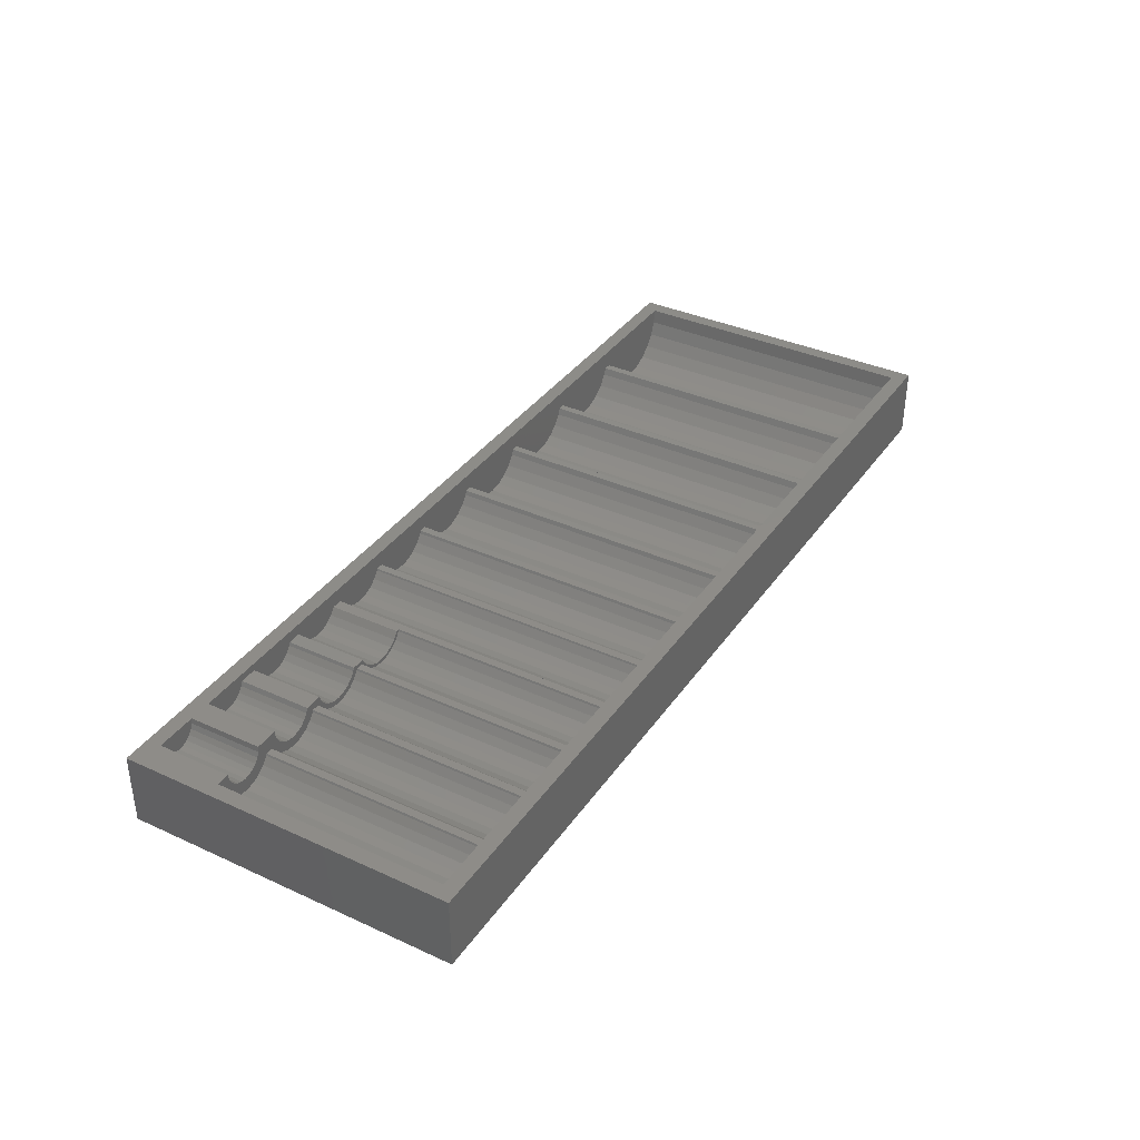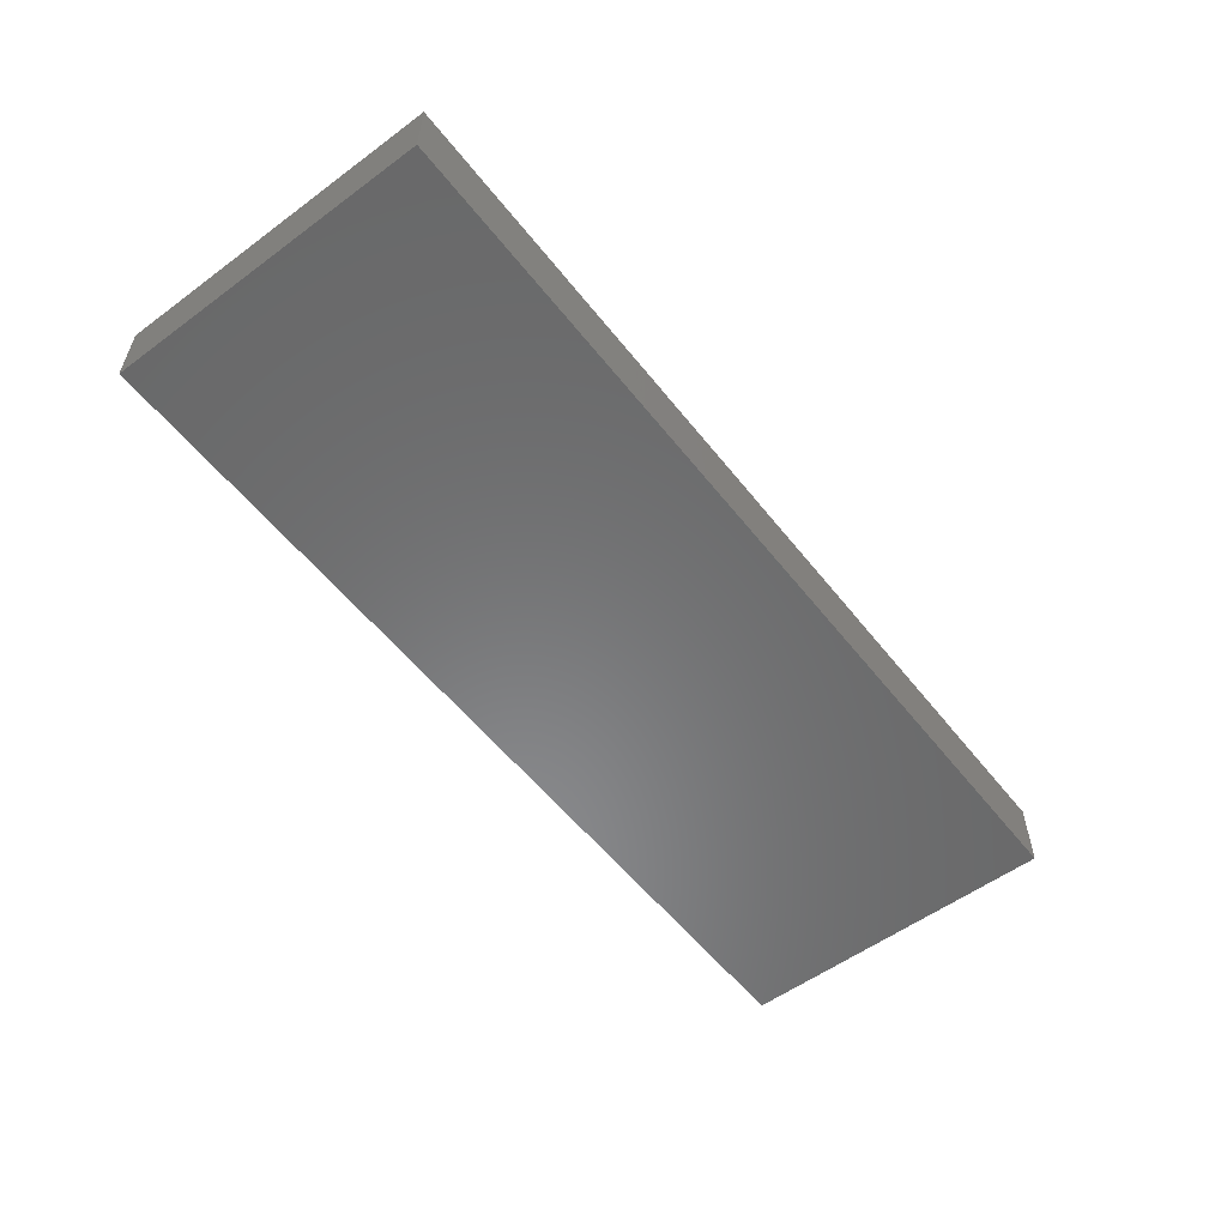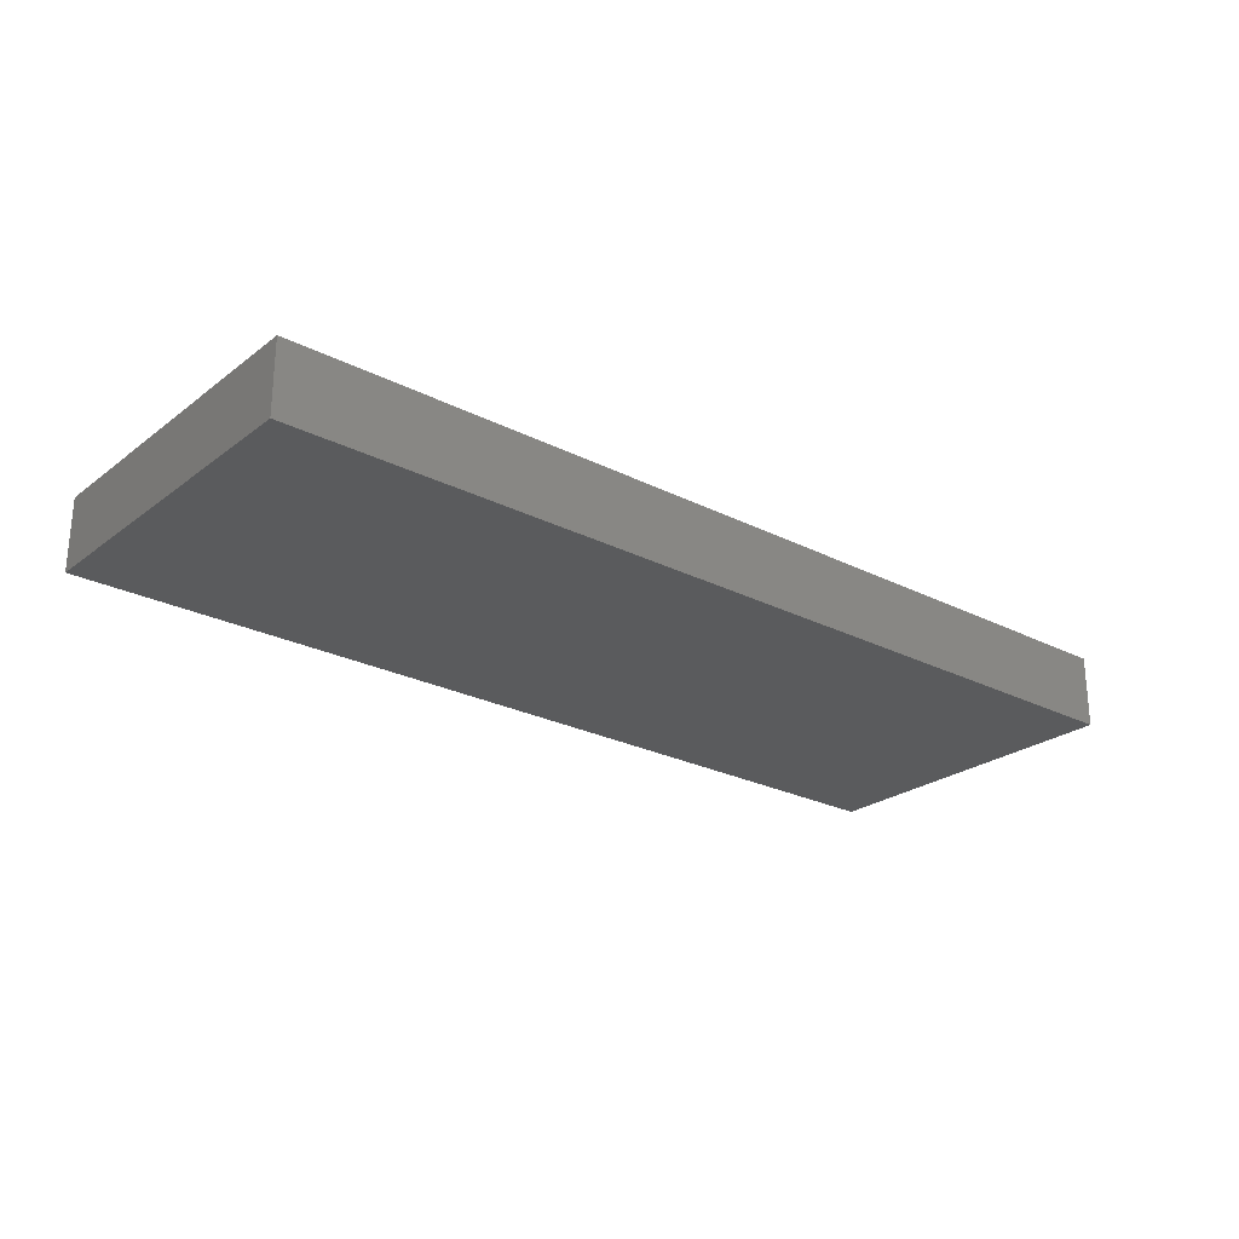
<metadata>
{"format":"stl","ext":"stl","renderer":"f3d","projection":"perspective","resolution":1024,"background":"white","views":[{"elev":36.7,"azim":120.6,"up":"+Z"},{"elev":-55.8,"azim":-52.3,"up":"+Z"},{"elev":-24.9,"azim":140.4,"up":"+Z"}]}
</metadata>
<code>
# stl→obj: 351 verts, 698 faces
v 102.1 2.54 8.098
v 101.2 54.61 9.335
v 101.2 2.54 9.335
v 102.1 54.61 8.098
v 103.4 2.54 7.15
v 103.4 54.61 7.15
v 101.1 54.61 9.629
v 101.1 2.54 9.629
v 107.9 2.54 6.553
v 106.3 54.61 6.35
v 106.3 2.54 6.35
v 107.9 54.61 6.553
v 104.8 54.61 6.553
v 104.8 2.54 6.553
v 144.3 15.24 7.282
v 142.9 54.61 6.701
v 142.9 15.24 6.701
v 144.3 54.61 7.282
v 114 54.61 8.206
v 113.1 15.24 9.411
v 114 15.24 8.206
v 113.1 54.61 9.411
v 147.9 15.24 9.732
v 146.6 54.61 9.732
v 146.6 15.24 9.732
v 147.9 54.61 9.732
v 146.4 54.61 9.411
v 145.5 15.24 8.206
v 146.4 15.24 9.411
v 145.5 54.61 8.206
v 123.2 54.61 9.411
v 122.2 15.24 8.206
v 123.2 15.24 9.411
v 122.2 54.61 8.206
v 134.9 54.61 9.732
v 134.8 15.24 9.411
v 134.9 15.24 9.732
v 134.8 54.61 9.411
v 121 15.24 7.282
v 119.6 54.61 6.701
v 119.6 15.24 6.701
v 121 54.61 7.282
v 141.4 15.24 6.502
v 139.9 54.61 6.701
v 139.9 15.24 6.701
v 141.4 54.61 6.502
v 118.1 54.61 6.502
v 118.1 15.24 6.502
v 116.6 15.24 6.701
v 115.2 54.61 7.282
v 115.2 15.24 7.282
v 116.6 54.61 6.701
v 148 15.24 9.411
v 148 54.61 9.411
v 131.3 15.24 6.701
v 129.8 54.61 6.502
v 129.8 15.24 6.502
v 131.3 54.61 6.701
v 126.9 15.24 7.282
v 125.7 54.61 8.206
v 125.7 15.24 8.206
v 126.9 54.61 7.282
v 124.7 15.24 9.411
v 124.7 54.61 9.411
v 124.6 54.61 9.732
v 124.6 15.24 9.732
v 123.3 54.61 9.732
v 123.3 15.24 9.732
v 113 54.61 9.732
v 113 15.24 9.732
v 138.5 15.24 7.282
v 137.3 54.61 8.206
v 137.3 15.24 8.206
v 138.5 54.61 7.282
v 133.9 15.24 8.206
v 132.7 54.61 7.282
v 132.7 15.24 7.282
v 133.9 54.61 8.206
v 111.7 54.61 9.732
v 111.5 2.54 9.335
v 111.7 2.54 9.732
v 111.5 54.61 9.335
v 136.2 15.24 9.732
v 136.2 54.61 9.732
v 110.6 2.54 8.098
v 110.6 54.61 8.098
v 136.4 15.24 9.411
v 136.4 54.61 9.411
v 109.3 54.61 7.15
v 109.3 2.54 7.15
v 128.3 54.61 6.701
v 128.3 15.24 6.701
v 144.3 2.54 9.4
v 143.5 15.24 8.744
v 143.5 2.54 8.744
v 144.3 15.24 9.4
v 115.5 2.54 7.755
v 114.4 15.24 8.592
v 114.4 2.54 8.592
v 115.5 15.24 7.755
v 0 57.15 2.028e-14
v 161.4 57.15 12.32
v 161.4 57.15 1.974e-14
v 0 57.15 12.32
v 116.8 2.54 7.228
v 116.8 15.24 7.228
v 149.5 2.54 12.32
v 145.5 15.24 12.32
v 145.5 2.54 12.32
v 149.5 15.24 12.32
v 0 0 12.32
v 2.54 2.54 12.32
v 161.4 0 12.32
v 156.6 2.54 12.32
v 156.6 15.24 12.32
v 158.9 15.24 12.32
v 158.9 54.61 12.32
v 2.54 54.61 12.32
v 129.8 2.54 7.468
v 128.5 15.24 7.633
v 128.5 2.54 7.633
v 129.8 15.24 7.468
v 149.6 15.24 11.4
v 149.6 2.54 11.4
v 137.8 15.24 10.26
v 137.5 2.54 11.06
v 137.8 2.54 10.26
v 137.5 15.24 11.06
v 118.1 2.54 7.048
v 118.1 15.24 7.048
v 0 0 0
v 134.5 15.24 11.06
v 134 2.54 9.893
v 134.5 2.54 11.06
v 134 15.24 9.893
v 145 15.24 10.26
v 145 2.54 10.26
v 127.3 2.54 8.118
v 126.3 15.24 8.889
v 126.3 2.54 8.889
v 127.3 15.24 8.118
v 121.9 2.54 8.592
v 120.8 15.24 7.755
v 120.8 2.54 7.755
v 121.9 15.24 8.592
v 145.4 2.54 11.25
v 145.4 15.24 11.25
v 142.5 2.54 8.332
v 141.4 15.24 8.192
v 141.4 2.54 8.192
v 142.5 15.24 8.332
v 138.5 15.24 9.4
v 138.5 2.54 9.4
v 139.3 2.54 8.744
v 139.3 15.24 8.744
v 133.2 2.54 8.889
v 132.2 15.24 8.118
v 132.2 2.54 8.118
v 133.2 15.24 8.889
v 140.3 15.24 8.332
v 140.3 2.54 8.332
v 150.5 15.24 9.796
v 149.9 2.54 10.53
v 150.5 2.54 9.796
v 149.9 15.24 10.53
v 125.6 2.54 9.893
v 125.6 15.24 9.893
v 123 15.24 10.42
v 122.8 2.54 9.893
v 123 2.54 10.42
v 122.8 15.24 9.893
v 119.5 2.54 7.228
v 119.5 15.24 7.228
v 131 15.24 7.633
v 131 2.54 7.633
v 125.3 2.54 10.42
v 125.3 15.24 10.42
v 122.7 2.54 9.684
v 122.7 15.24 9.684
v 9.788 2.54 2.873
v 14.85 2.54 2.873
v 12.32 2.54 2.54
v 17.21 2.54 3.85
v 7.429 2.54 3.85
v 19.23 2.54 5.404
v 5.404 2.54 5.404
v 20.79 2.54 7.429
v 3.85 2.54 7.43
v 21.46 2.54 9.059
v 2.873 2.54 9.788
v 22.8 2.54 9.059
v 39.27 2.54 9.214
v 40.57 2.54 9.214
v 56.16 2.54 9.295
v 57.47 2.54 9.295
v 72.03 2.54 9.385
v 73.35 2.54 9.385
v 86.64 2.54 9.497
v 87.96 2.54 9.497
v 99.75 2.54 9.629
v 112.9 2.54 9.732
v 113.5 2.54 9.732
v 113.6 2.54 9.684
v 92.13 2.54 5.989
v 95.52 2.54 5.989
v 93.83 2.54 5.766
v 97.1 2.54 6.644
v 90.55 2.54 6.644
v 98.46 2.54 7.685
v 89.19 2.54 7.685
v 99.5 2.54 9.042
v 88.15 2.54 9.042
v 78.08 2.54 5.265
v 81.86 2.54 5.265
v 79.97 2.54 5.017
v 83.62 2.54 5.995
v 76.32 2.54 5.995
v 85.14 2.54 7.155
v 74.81 2.54 7.155
v 73.65 2.54 8.668
v 86.3 2.54 8.668
v 62.68 2.54 4.652
v 66.79 2.54 4.652
v 64.73 2.54 4.382
v 68.7 2.54 5.445
v 60.76 2.54 5.445
v 70.34 2.54 6.706
v 59.12 2.54 6.706
v 57.86 2.54 8.35
v 71.61 2.54 8.35
v 46.16 2.54 4.161
v 50.53 2.54 4.161
v 48.35 2.54 3.874
v 44.13 2.54 5.005
v 52.57 2.54 5.005
v 42.38 2.54 6.347
v 54.32 2.54 6.347
v 41.03 2.54 8.096
v 55.66 2.54 8.096
v 28.7 2.54 3.72
v 33.3 2.54 3.72
v 31 2.54 3.416
v 35.45 2.54 4.609
v 26.55 2.54 4.609
v 37.3 2.54 6.024
v 24.71 2.54 6.024
v 38.71 2.54 7.868
v 23.29 2.54 7.868
v 152.1 2.54 8.872
v 154 2.54 8.872
v 153 2.54 8.75
v 151.3 2.54 9.228
v 154.8 2.54 9.228
v 155.6 2.54 9.796
v 156.1 2.54 10.53
v 156.5 2.54 11.4
v 161.4 -3.172e-15 0
v 33.3 54.61 3.72
v 28.7 54.61 3.72
v 31 54.61 3.416
v 35.45 54.61 4.609
v 26.55 54.61 4.609
v 37.3 54.61 6.024
v 24.71 54.61 6.024
v 38.71 54.61 7.868
v 23.29 54.61 7.868
v 39.27 54.61 9.214
v 22.8 54.61 9.059
v 21.46 54.61 9.059
v 50.53 54.61 4.161
v 46.16 54.61 4.161
v 48.35 54.61 3.874
v 44.13 54.61 5.005
v 52.57 54.61 5.005
v 42.38 54.61 6.347
v 54.32 54.61 6.347
v 41.03 54.61 8.096
v 55.66 54.61 8.096
v 40.57 54.61 9.214
v 56.16 54.61 9.295
v 66.79 54.61 4.652
v 62.68 54.61 4.652
v 64.73 54.61 4.382
v 68.7 54.61 5.445
v 60.76 54.61 5.445
v 70.34 54.61 6.706
v 59.12 54.61 6.706
v 71.61 54.61 8.35
v 57.86 54.61 8.35
v 72.03 54.61 9.385
v 57.47 54.61 9.295
v 81.86 54.61 5.265
v 78.08 54.61 5.265
v 79.97 54.61 5.017
v 83.62 54.61 5.995
v 76.32 54.61 5.995
v 85.14 54.61 7.155
v 74.81 54.61 7.155
v 86.3 54.61 8.668
v 73.65 54.61 8.668
v 86.64 54.61 9.497
v 73.35 54.61 9.385
v 95.52 54.61 5.989
v 92.13 54.61 5.989
v 93.83 54.61 5.766
v 97.1 54.61 6.644
v 90.55 54.61 6.644
v 98.46 54.61 7.685
v 89.19 54.61 7.685
v 99.5 54.61 9.042
v 88.15 54.61 9.042
v 99.75 54.61 9.629
v 87.96 54.61 9.497
v 154.5 54.61 6.701
v 151.5 54.61 6.701
v 153 54.61 6.502
v 150.1 54.61 7.282
v 155.9 54.61 7.282
v 148.9 54.61 8.206
v 157.1 54.61 8.206
v 158.1 54.61 9.411
v 158.7 54.61 10.81
v 2.873 54.61 9.788
v 14.85 54.61 2.873
v 9.788 54.61 2.873
v 12.32 54.61 2.54
v 17.21 54.61 3.85
v 7.429 54.61 3.85
v 19.23 54.61 5.404
v 5.404 54.61 5.404
v 20.79 54.61 7.43
v 3.85 54.61 7.43
v 151.3 15.24 9.228
v 152.1 15.24 8.872
v 157.1 15.24 8.206
v 158.1 15.24 9.411
v 158.7 15.24 10.81
v 148.9 15.24 8.206
v 113.5 15.24 9.732
v 155.9 15.24 7.282
v 154.5 15.24 6.701
v 151.5 15.24 6.701
v 150.1 15.24 7.282
v 113.6 15.24 9.684
v 153 15.24 6.502
v 153 15.24 8.75
v 154 15.24 8.872
v 154.8 15.24 9.228
v 155.6 15.24 9.796
v 156.1 15.24 10.53
v 156.5 15.24 11.4
f 1 2 3
f 2 1 4
f 5 4 1
f 4 5 6
f 3 7 8
f 7 3 2
f 9 10 11
f 10 9 12
f 11 13 14
f 13 11 10
f 14 6 5
f 6 14 13
f 15 16 17
f 16 15 18
f 19 20 21
f 20 19 22
f 23 24 25
f 24 23 26
f 27 28 29
f 28 27 30
f 31 32 33
f 32 31 34
f 35 36 37
f 36 35 38
f 39 40 41
f 40 39 42
f 43 44 45
f 44 43 46
f 41 47 48
f 47 41 40
f 49 50 51
f 50 49 52
f 53 26 23
f 26 53 54
f 24 29 25
f 29 24 27
f 17 46 43
f 46 17 16
f 55 56 57
f 56 55 58
f 59 60 61
f 60 59 62
f 60 63 61
f 63 60 64
f 63 65 66
f 65 63 64
f 67 33 68
f 33 67 31
f 32 42 39
f 42 32 34
f 51 19 21
f 19 51 50
f 20 69 70
f 69 20 22
f 71 72 73
f 72 71 74
f 75 76 77
f 76 75 78
f 79 80 81
f 80 79 82
f 83 35 37
f 35 83 84
f 38 75 36
f 75 38 78
f 77 58 55
f 58 77 76
f 82 85 80
f 85 82 86
f 72 87 73
f 87 72 88
f 85 89 90
f 89 85 86
f 87 84 83
f 84 87 88
f 66 67 68
f 67 66 65
f 57 91 92
f 91 57 56
f 90 12 9
f 12 90 89
f 92 62 59
f 62 92 91
f 28 18 15
f 18 28 30
f 48 52 49
f 52 48 47
f 45 74 71
f 74 45 44
f 93 94 95
f 94 93 96
f 97 98 99
f 98 97 100
f 101 102 103
f 102 101 104
f 105 100 97
f 100 105 106
f 107 108 109
f 108 107 110
f 111 112 104
f 112 111 113
f 112 113 109
f 109 113 107
f 107 113 114
f 114 113 115
f 115 113 116
f 116 113 117
f 104 118 102
f 118 104 112
f 102 118 117
f 102 117 113
f 119 120 121
f 120 119 122
f 123 107 124
f 107 123 110
f 125 126 127
f 126 125 128
f 129 106 105
f 106 129 130
f 104 131 111
f 131 104 101
f 132 133 134
f 133 132 135
f 136 93 137
f 93 136 96
f 138 139 140
f 139 138 141
f 142 143 144
f 143 142 145
f 146 136 137
f 136 146 147
f 148 149 150
f 149 148 151
f 152 127 153
f 127 152 125
f 154 152 153
f 152 154 155
f 156 157 158
f 157 156 159
f 150 160 161
f 160 150 149
f 162 163 164
f 163 162 165
f 161 155 154
f 155 161 160
f 139 166 140
f 166 139 167
f 168 169 170
f 169 168 171
f 172 130 129
f 130 172 173
f 126 132 134
f 132 126 128
f 158 174 175
f 174 158 157
f 108 146 109
f 146 108 147
f 176 168 170
f 168 176 177
f 121 141 138
f 141 121 120
f 165 124 163
f 124 165 123
f 175 122 119
f 122 175 174
f 167 176 166
f 176 167 177
f 95 151 148
f 151 95 94
f 171 178 169
f 178 171 179
f 135 156 133
f 156 135 159
f 179 142 178
f 142 179 145
f 144 173 172
f 173 144 143
f 180 181 182
f 181 180 183
f 183 180 184
f 183 184 185
f 185 184 186
f 185 186 187
f 187 186 188
f 187 188 189
f 189 188 190
f 189 190 191
f 191 190 192
f 192 190 193
f 193 190 194
f 194 190 195
f 195 190 196
f 196 190 197
f 197 190 198
f 198 190 199
f 199 190 200
f 200 190 8
f 8 190 81
f 81 190 201
f 201 190 202
f 105 172 129
f 172 105 97
f 172 97 144
f 144 97 99
f 144 99 142
f 142 99 203
f 142 203 178
f 178 203 202
f 178 202 169
f 169 202 190
f 169 190 112
f 169 112 170
f 170 112 176
f 176 112 134
f 134 112 126
f 126 112 146
f 146 112 109
f 161 148 150
f 148 161 154
f 148 154 95
f 95 154 153
f 95 153 93
f 93 153 127
f 93 127 137
f 137 127 126
f 137 126 146
f 121 175 119
f 175 121 138
f 175 138 158
f 158 138 140
f 158 140 156
f 156 140 166
f 156 166 133
f 133 166 176
f 133 176 134
f 14 9 11
f 9 14 5
f 9 5 90
f 90 5 1
f 90 1 85
f 85 1 3
f 85 3 80
f 80 3 8
f 80 8 81
f 204 205 206
f 205 204 207
f 207 204 208
f 207 208 209
f 209 208 210
f 209 210 211
f 211 210 212
f 211 212 199
f 211 199 200
f 213 214 215
f 214 213 216
f 216 213 217
f 216 217 218
f 218 217 219
f 218 219 220
f 218 220 221
f 221 220 197
f 221 197 198
f 222 223 224
f 223 222 225
f 225 222 226
f 225 226 227
f 227 226 228
f 227 228 229
f 227 229 230
f 230 229 195
f 230 195 196
f 231 232 233
f 232 231 234
f 232 234 235
f 235 234 236
f 235 236 237
f 237 236 238
f 237 238 239
f 239 238 193
f 239 193 194
f 240 241 242
f 241 240 243
f 243 240 244
f 243 244 245
f 245 244 246
f 245 246 247
f 247 246 248
f 247 248 191
f 247 191 192
f 249 250 251
f 250 249 252
f 250 252 253
f 253 252 164
f 253 164 254
f 254 164 163
f 254 163 255
f 255 163 124
f 255 124 256
f 256 124 114
f 114 124 107
f 113 131 257
f 131 113 111
f 258 259 260
f 259 258 261
f 259 261 262
f 262 261 263
f 262 263 264
f 264 263 265
f 264 265 266
f 266 265 267
f 266 267 268
f 268 267 269
f 270 271 272
f 271 270 273
f 273 270 274
f 273 274 275
f 275 274 276
f 275 276 277
f 277 276 278
f 277 278 279
f 279 278 280
f 279 280 267
f 281 282 283
f 282 281 284
f 282 284 285
f 285 284 286
f 285 286 287
f 287 286 288
f 287 288 289
f 289 288 290
f 289 290 291
f 291 290 280
f 292 293 294
f 293 292 295
f 293 295 296
f 296 295 297
f 296 297 298
f 298 297 299
f 298 299 300
f 300 299 301
f 300 301 302
f 302 301 290
f 303 304 305
f 304 303 306
f 304 306 307
f 307 306 308
f 307 308 309
f 309 308 310
f 309 310 311
f 311 310 312
f 311 312 313
f 313 312 301
f 12 13 10
f 13 12 89
f 13 89 6
f 6 89 86
f 6 86 4
f 4 86 2
f 2 86 82
f 2 82 7
f 7 82 79
f 7 79 312
f 314 315 316
f 315 314 317
f 317 314 318
f 317 318 319
f 319 318 320
f 319 320 54
f 54 320 321
f 54 321 26
f 26 321 322
f 26 322 24
f 24 322 84
f 84 322 35
f 35 322 65
f 65 322 67
f 67 322 69
f 69 322 79
f 79 322 323
f 323 322 118
f 118 322 117
f 324 325 326
f 325 324 327
f 325 327 328
f 328 327 329
f 328 329 330
f 330 329 331
f 330 331 332
f 332 331 269
f 332 269 323
f 323 269 267
f 323 267 280
f 323 280 290
f 323 290 301
f 323 301 312
f 323 312 79
f 40 52 47
f 52 40 42
f 52 42 50
f 50 42 19
f 19 42 34
f 19 34 22
f 22 34 31
f 22 31 69
f 69 31 67
f 58 91 56
f 91 58 62
f 62 58 76
f 62 76 60
f 60 76 78
f 60 78 64
f 64 78 38
f 64 38 65
f 65 38 35
f 16 44 46
f 44 16 74
f 74 16 18
f 74 18 72
f 72 18 30
f 72 30 88
f 88 30 27
f 88 27 84
f 84 27 24
f 228 289 229
f 289 228 287
f 252 162 164
f 162 252 333
f 226 287 228
f 287 226 285
f 233 271 231
f 271 233 272
f 8 312 200
f 312 8 7
f 213 296 217
f 296 213 293
f 199 301 198
f 301 199 313
f 222 285 226
f 285 222 282
f 195 280 194
f 280 195 291
f 278 237 239
f 237 278 276
f 209 306 207
f 306 209 308
f 232 272 233
f 272 232 270
f 312 211 200
f 211 312 310
f 223 283 224
f 283 223 281
f 219 300 220
f 300 219 298
f 235 270 232
f 270 235 274
f 229 291 195
f 291 229 289
f 212 313 199
f 313 212 311
f 216 292 214
f 292 216 295
f 234 275 236
f 275 234 273
f 238 279 193
f 279 238 277
f 299 218 221
f 218 299 297
f 193 267 192
f 267 193 279
f 231 273 234
f 273 231 271
f 280 239 194
f 239 280 278
f 208 309 210
f 309 208 307
f 220 302 197
f 302 220 300
f 288 227 230
f 227 288 286
f 301 221 198
f 221 301 299
f 214 294 215
f 294 214 292
f 290 230 196
f 230 290 288
f 225 281 223
f 281 225 284
f 217 298 219
f 298 217 296
f 210 311 212
f 311 210 309
f 215 293 213
f 293 215 294
f 227 284 225
f 284 227 286
f 310 209 211
f 209 310 308
f 207 303 205
f 303 207 306
f 218 295 216
f 295 218 297
f 205 305 206
f 305 205 303
f 197 290 196
f 290 197 302
f 206 304 204
f 304 206 305
f 204 307 208
f 307 204 304
f 237 274 235
f 274 237 276
f 224 282 222
f 282 224 283
f 275 238 236
f 238 275 277
f 249 333 252
f 333 249 334
f 184 330 186
f 330 184 328
f 321 335 336
f 335 321 320
f 103 113 257
f 113 103 102
f 240 262 244
f 262 240 259
f 264 248 246
f 248 264 266
f 265 245 247
f 245 265 263
f 191 269 189
f 269 191 268
f 269 187 189
f 187 269 331
f 117 337 116
f 337 117 322
f 319 53 338
f 53 319 54
f 202 70 201
f 70 202 339
f 201 79 81
f 79 201 69
f 69 201 70
f 331 185 187
f 185 331 329
f 340 314 341
f 314 340 318
f 323 112 190
f 112 323 118
f 183 324 181
f 324 183 327
f 342 317 343
f 317 342 315
f 332 190 188
f 190 332 323
f 49 41 48
f 41 49 51
f 41 51 130
f 130 51 106
f 106 51 100
f 100 51 21
f 100 21 98
f 98 21 20
f 98 20 344
f 344 20 70
f 344 70 339
f 130 39 41
f 39 130 173
f 39 173 143
f 39 143 32
f 32 143 145
f 32 145 33
f 33 145 179
f 33 179 68
f 68 179 171
f 68 171 66
f 92 55 57
f 55 92 59
f 55 59 77
f 77 59 122
f 122 59 120
f 120 59 61
f 120 61 141
f 141 61 139
f 139 61 63
f 139 63 167
f 167 63 66
f 167 66 171
f 167 171 168
f 167 168 177
f 77 174 75
f 174 77 122
f 75 174 157
f 75 157 159
f 75 159 36
f 36 159 135
f 36 135 37
f 37 135 83
f 45 17 43
f 17 45 71
f 17 71 15
f 15 71 73
f 15 73 149
f 149 73 160
f 160 73 87
f 160 87 155
f 155 87 152
f 152 87 125
f 125 87 83
f 125 83 135
f 125 135 132
f 125 132 128
f 149 28 15
f 28 149 151
f 28 151 29
f 29 151 94
f 29 94 96
f 29 96 136
f 29 136 25
f 25 136 23
f 23 136 162
f 162 136 165
f 165 136 147
f 165 147 123
f 123 147 108
f 123 108 110
f 342 341 345
f 341 342 343
f 341 343 340
f 340 343 338
f 340 338 335
f 335 338 53
f 335 53 346
f 346 53 334
f 334 53 333
f 333 53 162
f 162 53 23
f 346 336 335
f 336 346 347
f 336 347 348
f 336 348 349
f 336 349 337
f 337 349 350
f 337 350 351
f 337 351 116
f 116 351 115
f 267 247 192
f 247 267 265
f 241 260 242
f 260 241 258
f 341 316 345
f 316 341 314
f 345 315 342
f 315 345 316
f 103 131 101
f 131 103 257
f 322 336 337
f 336 322 321
f 245 261 243
f 261 245 263
f 185 327 183
f 327 185 329
f 344 202 203
f 202 344 339
f 115 256 114
f 256 115 351
f 335 318 340
f 318 335 320
f 350 254 255
f 254 350 349
f 180 328 184
f 328 180 325
f 243 258 241
f 258 243 261
f 330 188 186
f 188 330 332
f 182 325 180
f 325 182 326
f 244 264 246
f 264 244 262
f 266 191 248
f 191 266 268
f 98 203 99
f 203 98 344
f 242 259 240
f 259 242 260
f 181 326 182
f 326 181 324
f 351 255 256
f 255 351 350
f 254 348 253
f 348 254 349
f 253 347 250
f 347 253 348
f 250 346 251
f 346 250 347
f 251 334 249
f 334 251 346
f 343 319 338
f 319 343 317

</code>
